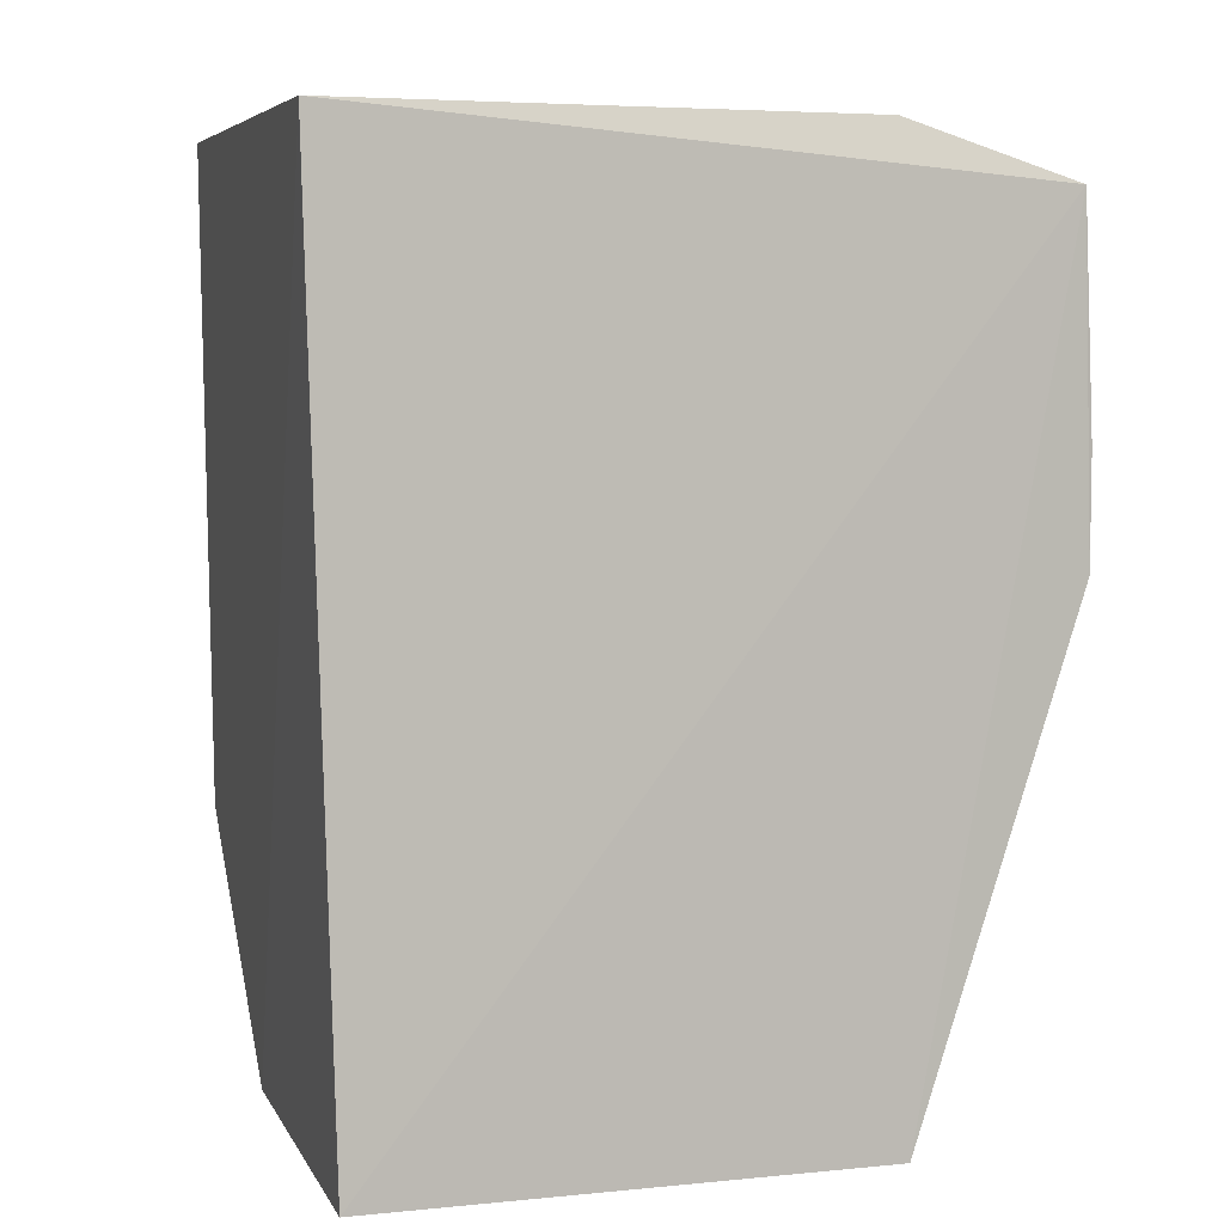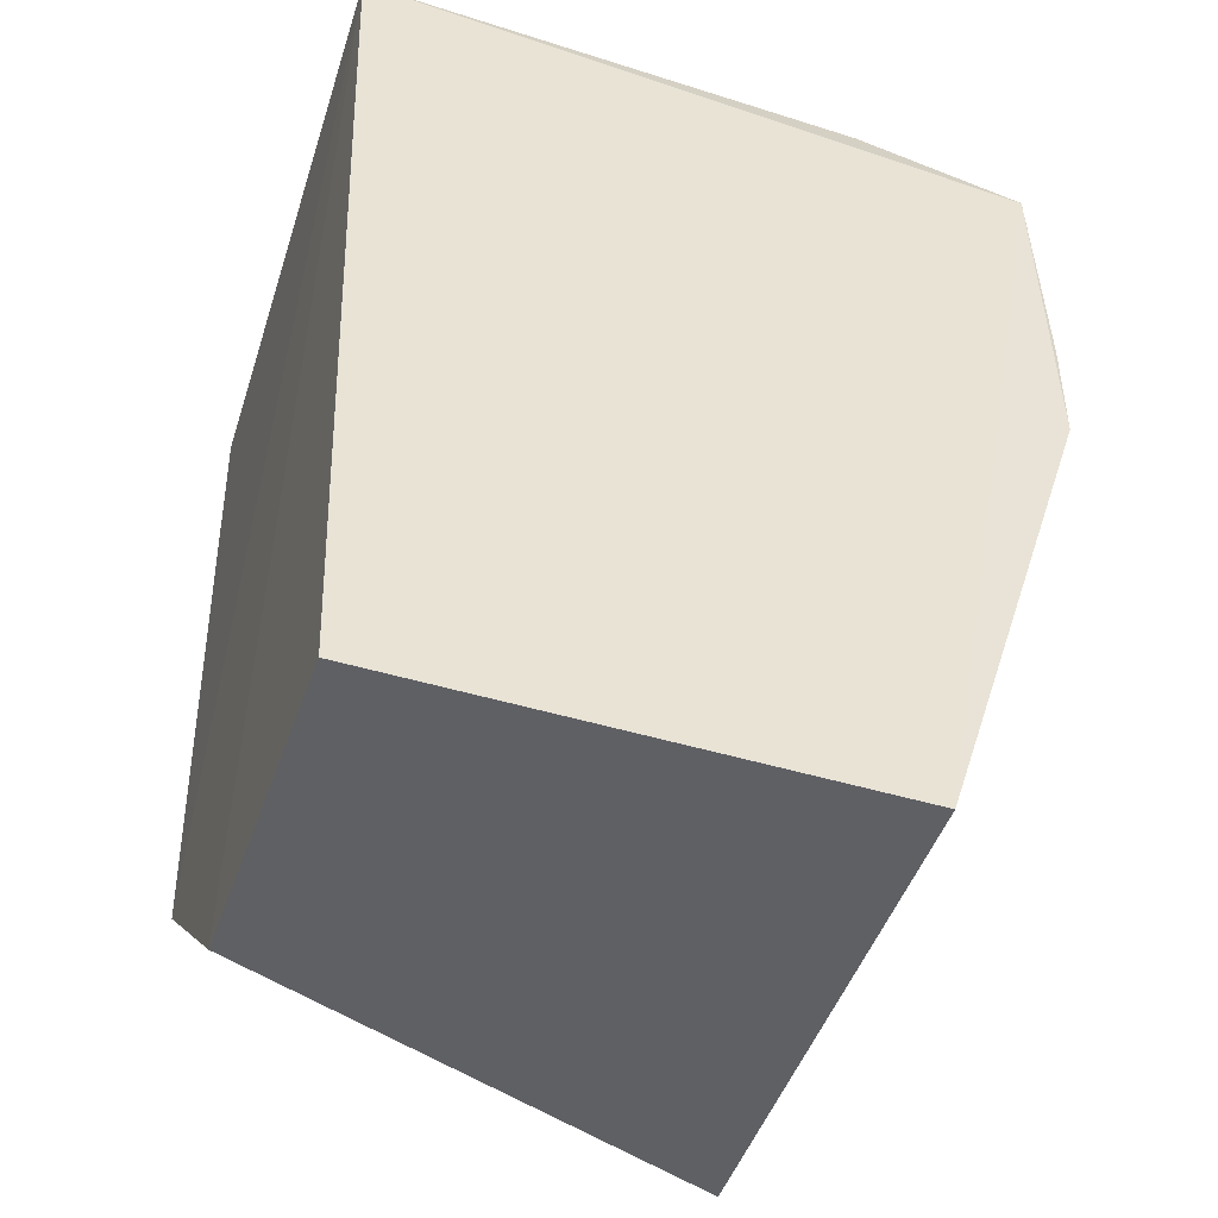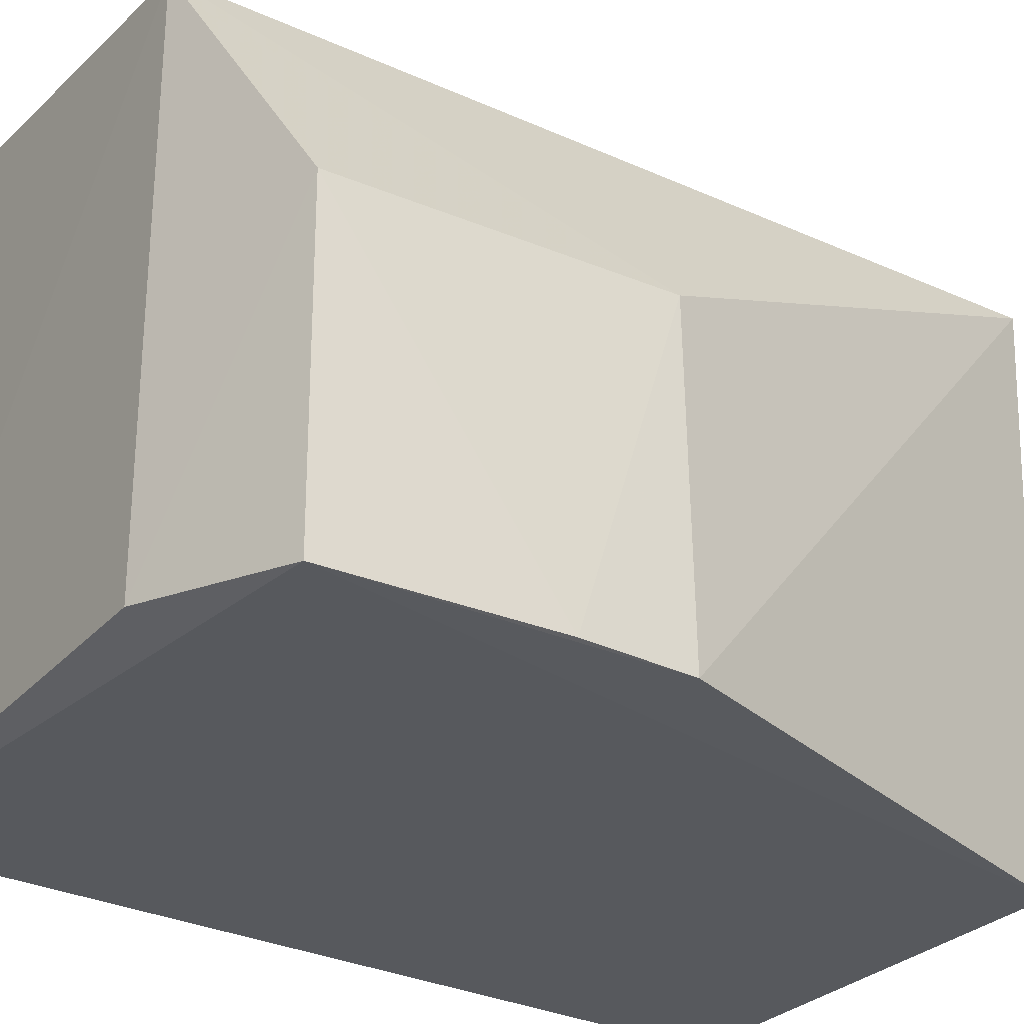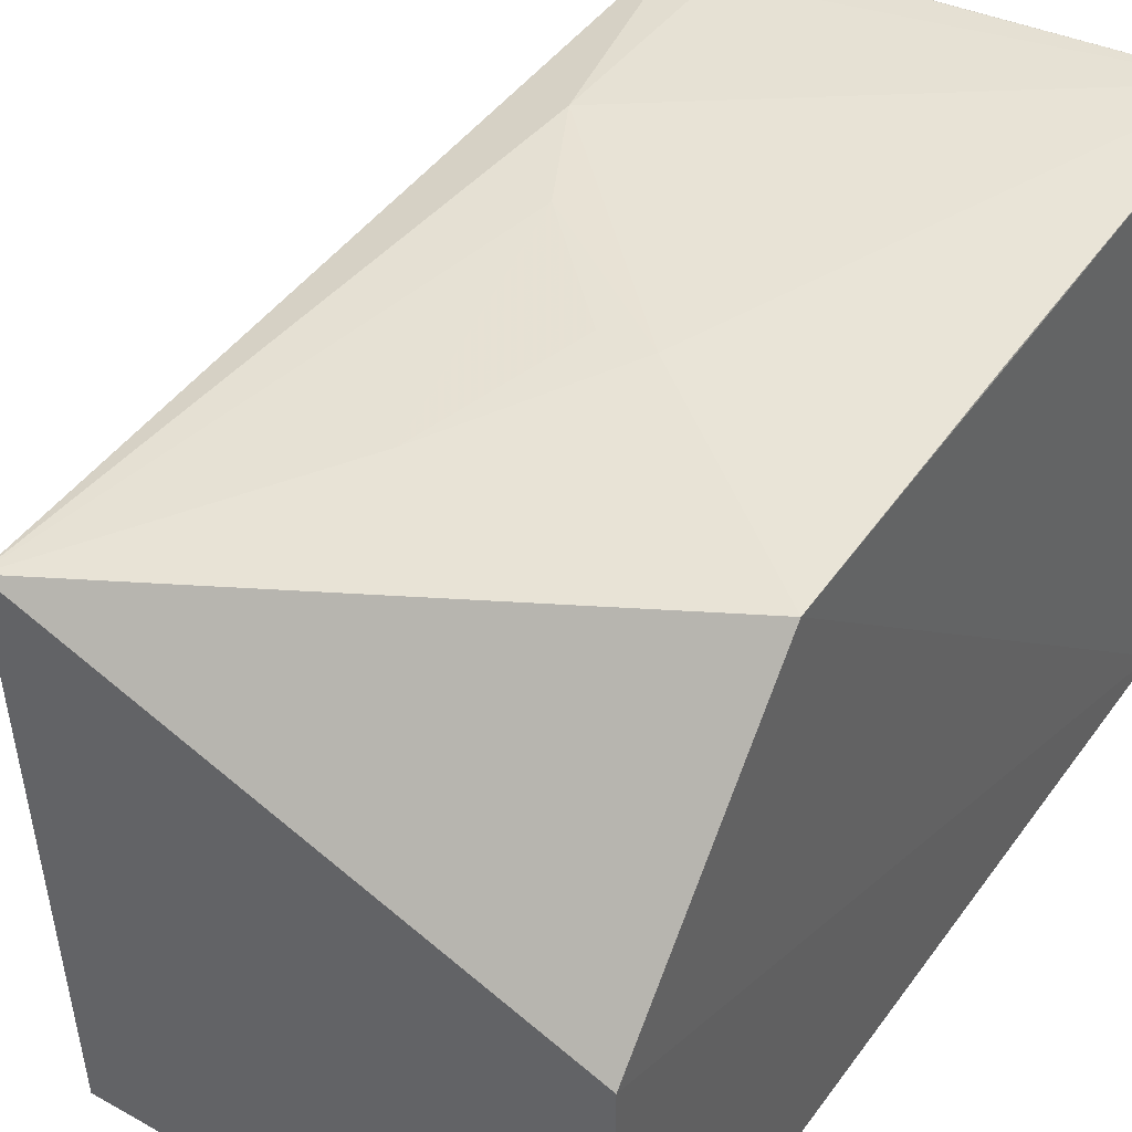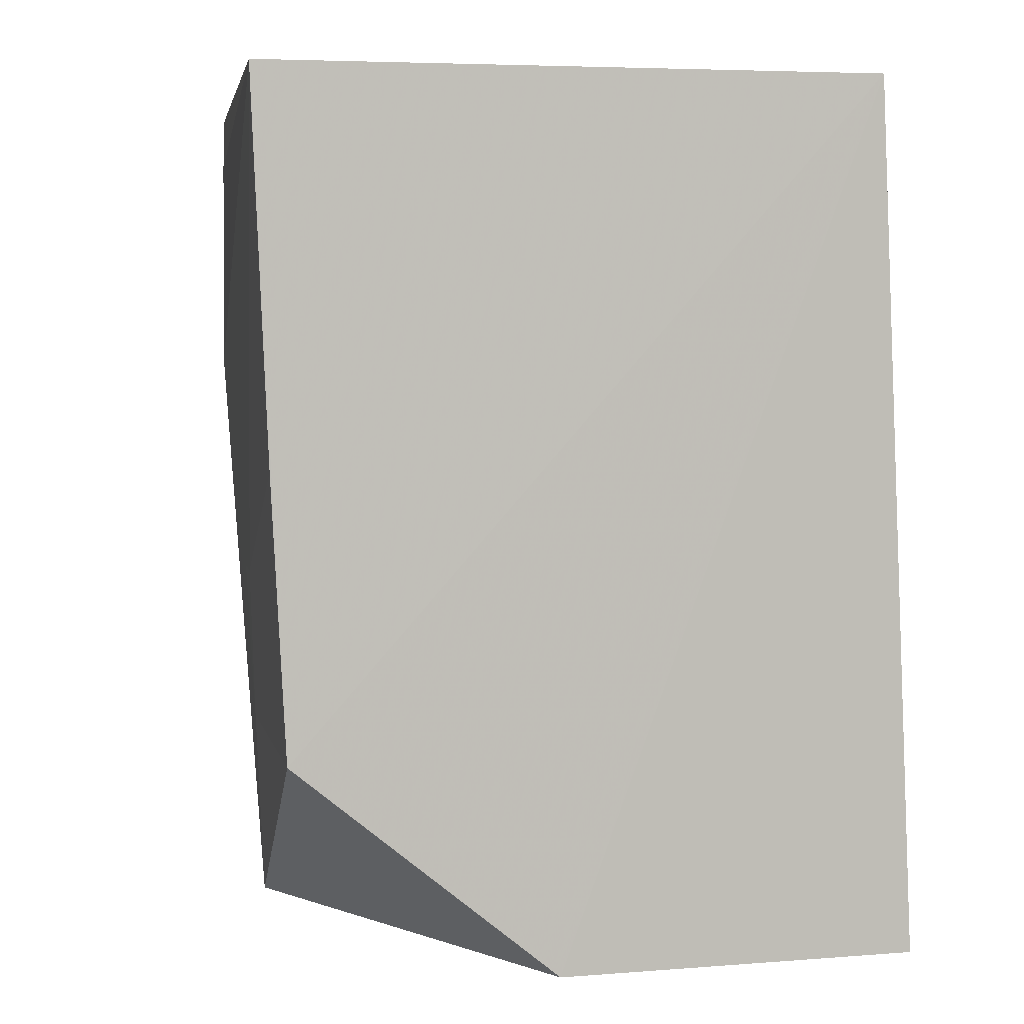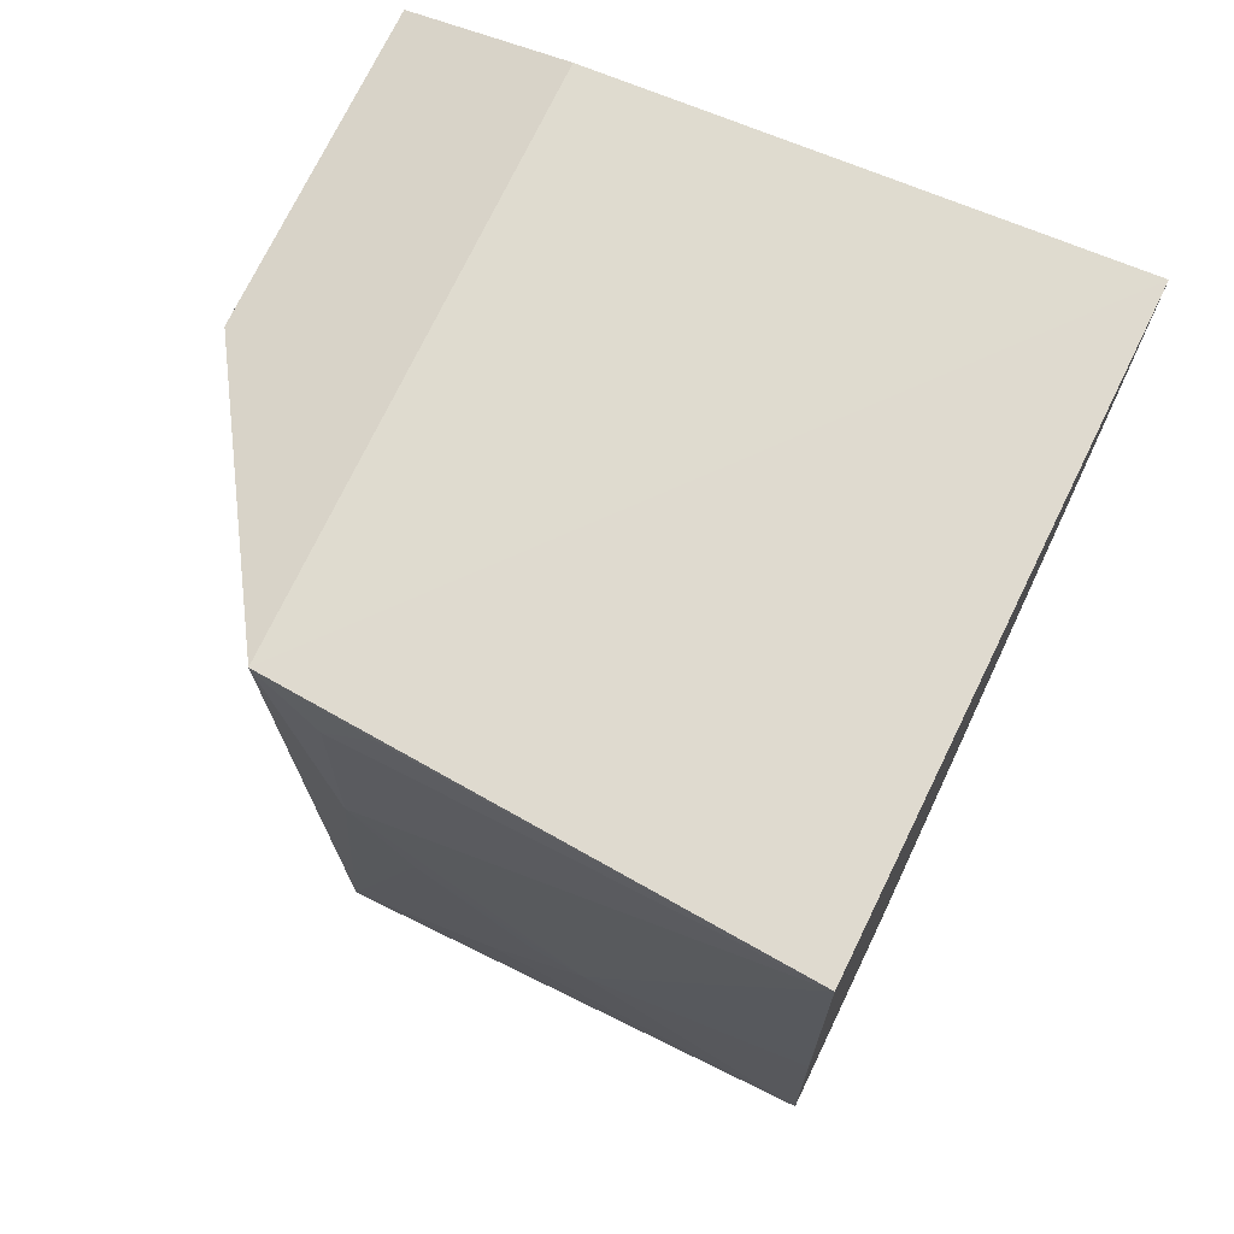
<metadata>
{"format":"obj","ext":"obj","renderer":"f3d","projection":"perspective","resolution":1024,"background":"white","views":[{"elev":6.9,"azim":163.3,"up":"+Y"},{"elev":-42.8,"azim":161.8,"up":"+Y"},{"elev":-27.2,"azim":-123.0,"up":"+Z"},{"elev":43.7,"azim":33.3,"up":"+Z"},{"elev":3.1,"azim":75.7,"up":"+Y"},{"elev":70.3,"azim":25.1,"up":"+Y"}]}
</metadata>
<code>
v -0.09242 -0.1439 0.4008
v -0.09267 -0.1433 0.2989
v -0.08906 0.1002 0.3107
v -0.2284 0.0982 0.4727
v -0.2342 -0.1465 0.4607
v -0.09214 0.09846 0.4835
v -0.2745 0.08333 0.3116
v -0.09245 -0.084 0.4746
v -0.2126 0.02325 0.4754
v -0.2292 -0.145 0.302
v -0.2742 0.08333 0.4008
v -0.2289 0.09876 0.316
v -0.2123 0.08226 0.4752
v -0.1522 -0.03697 0.476
v -0.276 -0.008176 0.3088
v -0.2742 -0.007576 0.4008
v -0.1971 0.09763 0.4756
v -0.09244 -0.006886 0.4788
v -0.1827 -0.08281 0.4704
v -0.2766 0.02207 0.3101
v -0.1973 -0.006531 0.4749
v -0.1668 -0.03677 0.4751
f 1 2 3
f 5 2 1
f 6 3 4
f 7 3 2
f 8 1 3
f 8 3 6
f 8 5 1
f 9 4 5
f 10 7 2
f 10 2 5
f 12 4 3
f 12 3 7
f 12 11 4
f 12 7 11
f 13 9 6
f 13 4 9
f 14 6 9
f 15 10 5
f 15 7 10
f 16 5 4
f 16 4 11
f 16 15 5
f 17 13 6
f 17 6 4
f 17 4 13
f 18 14 8
f 18 8 6
f 18 6 14
f 19 5 8
f 19 8 14
f 20 11 7
f 20 7 15
f 20 16 11
f 20 15 16
f 21 14 9
f 21 9 5
f 21 5 19
f 22 21 19
f 22 19 14
f 22 14 21

</code>
